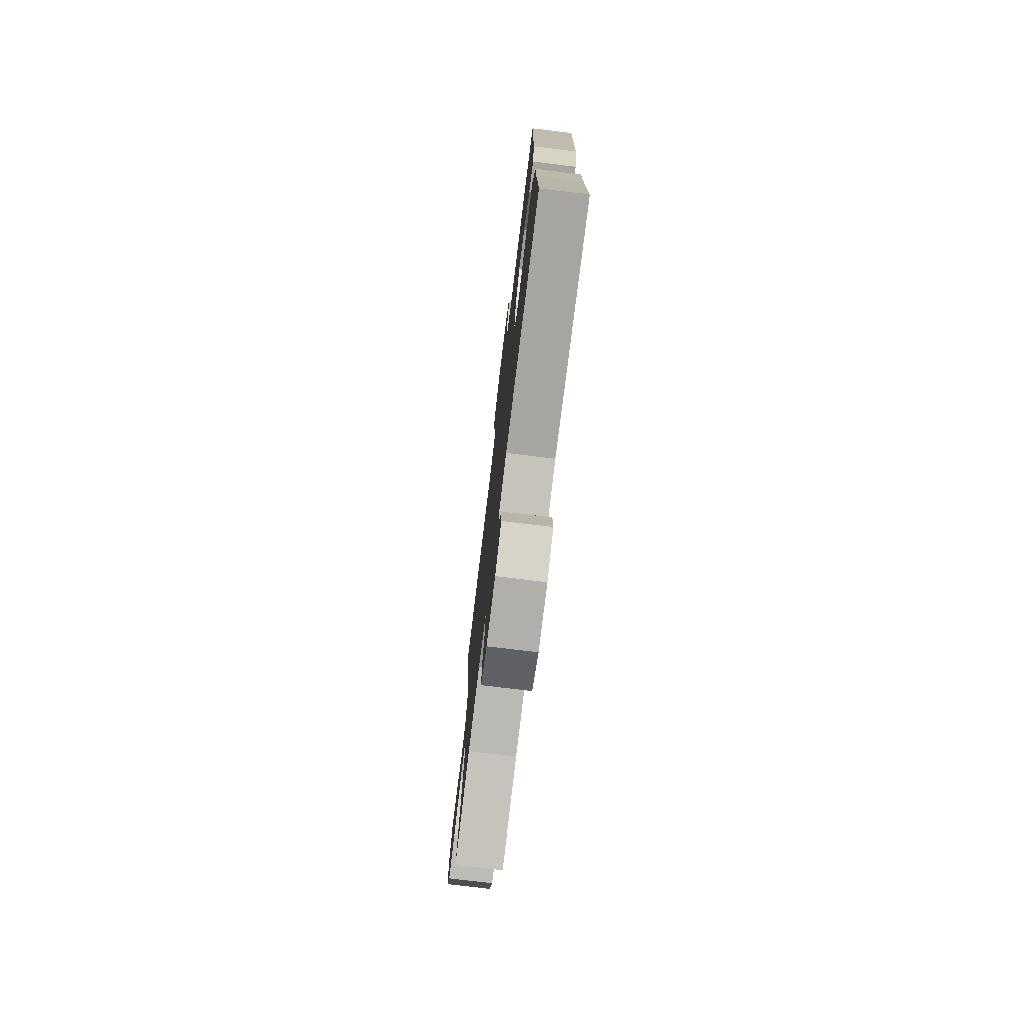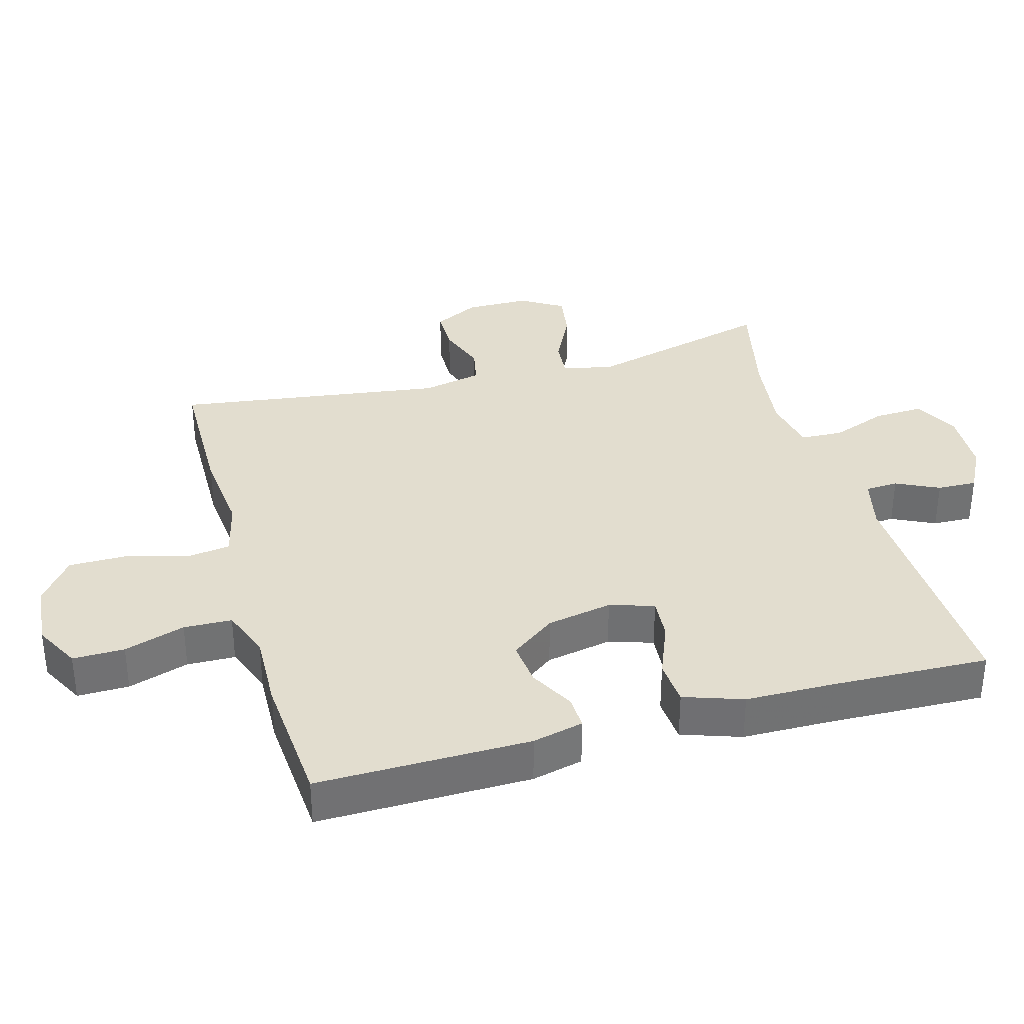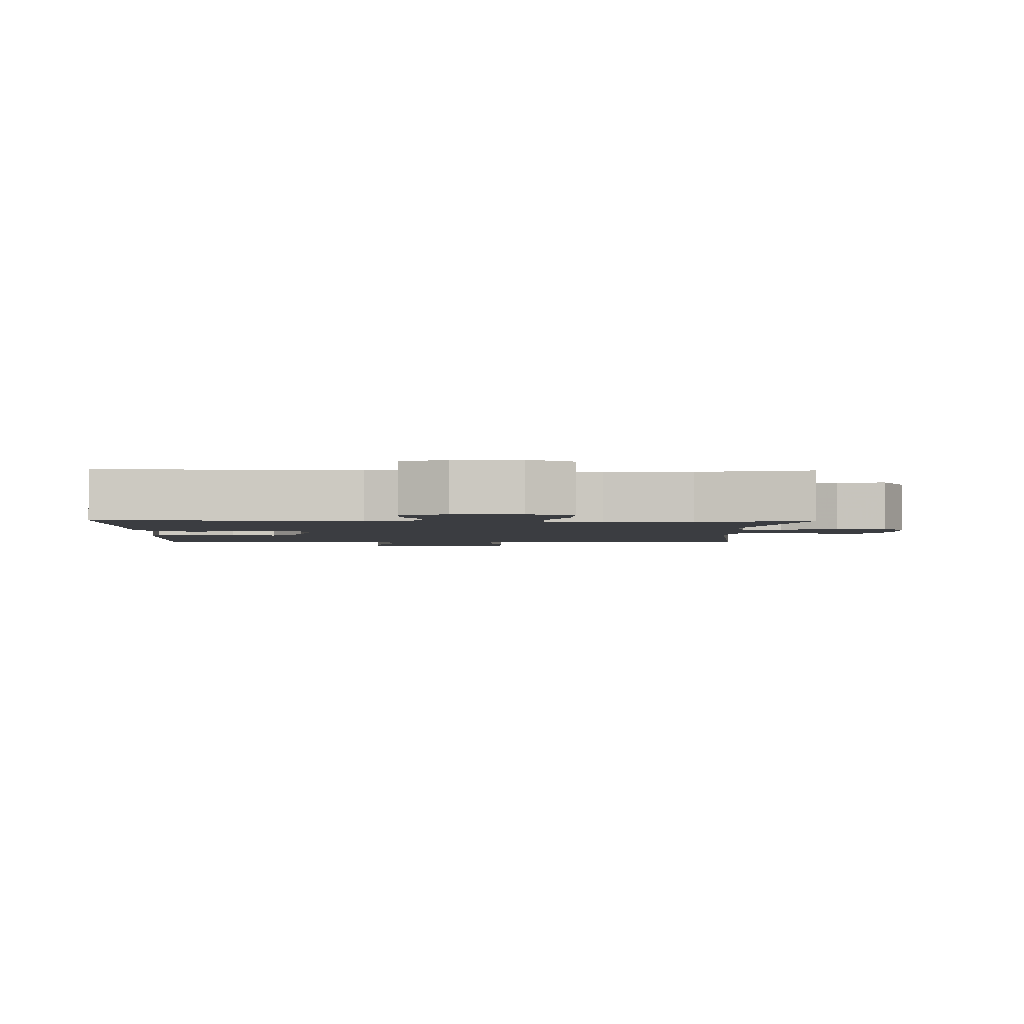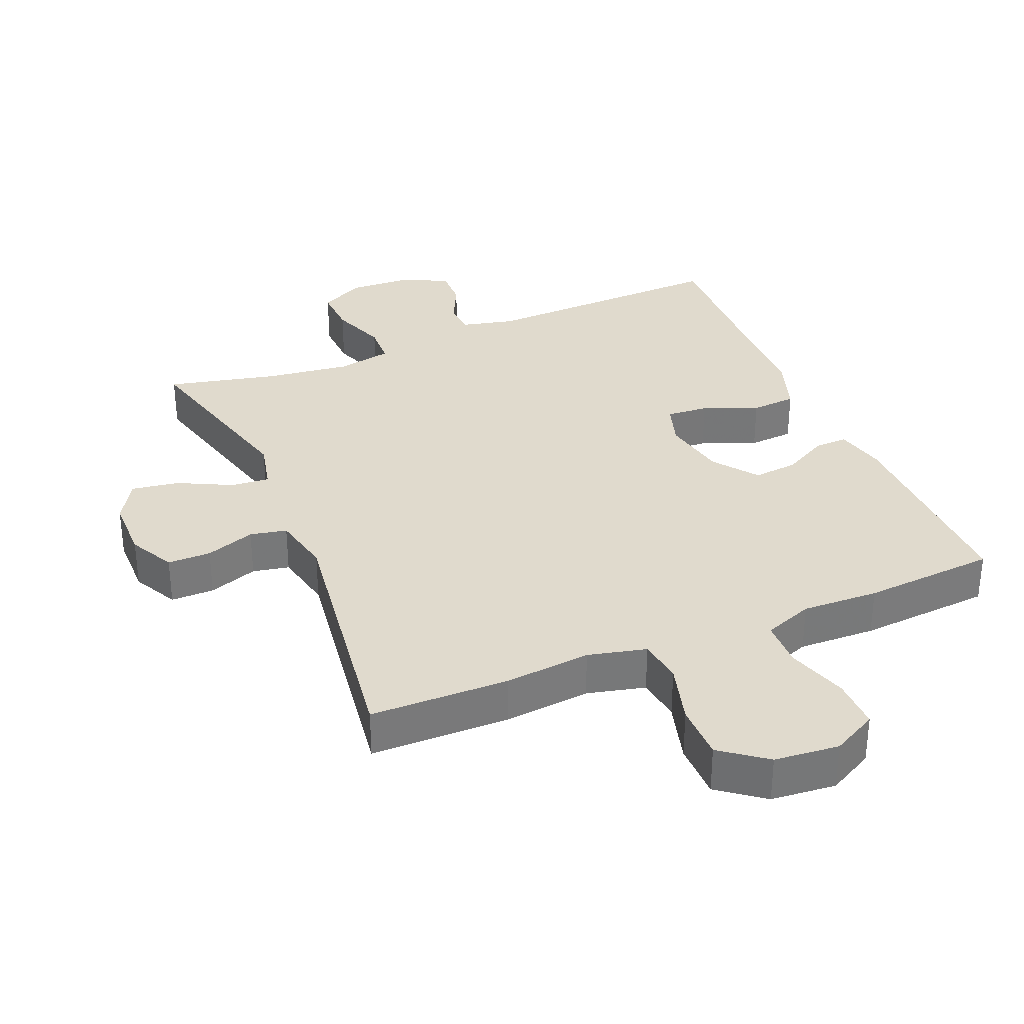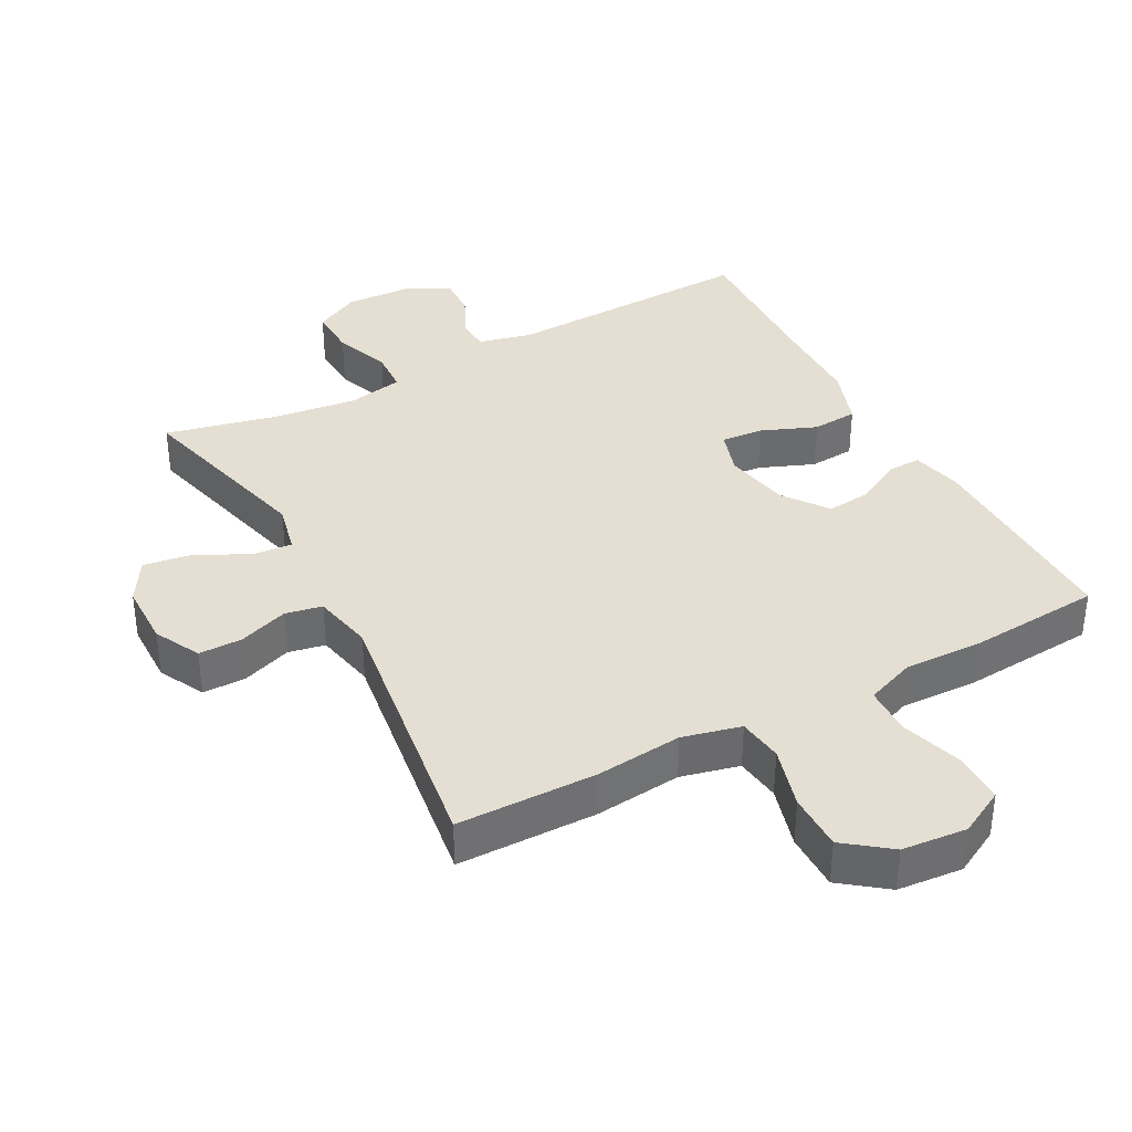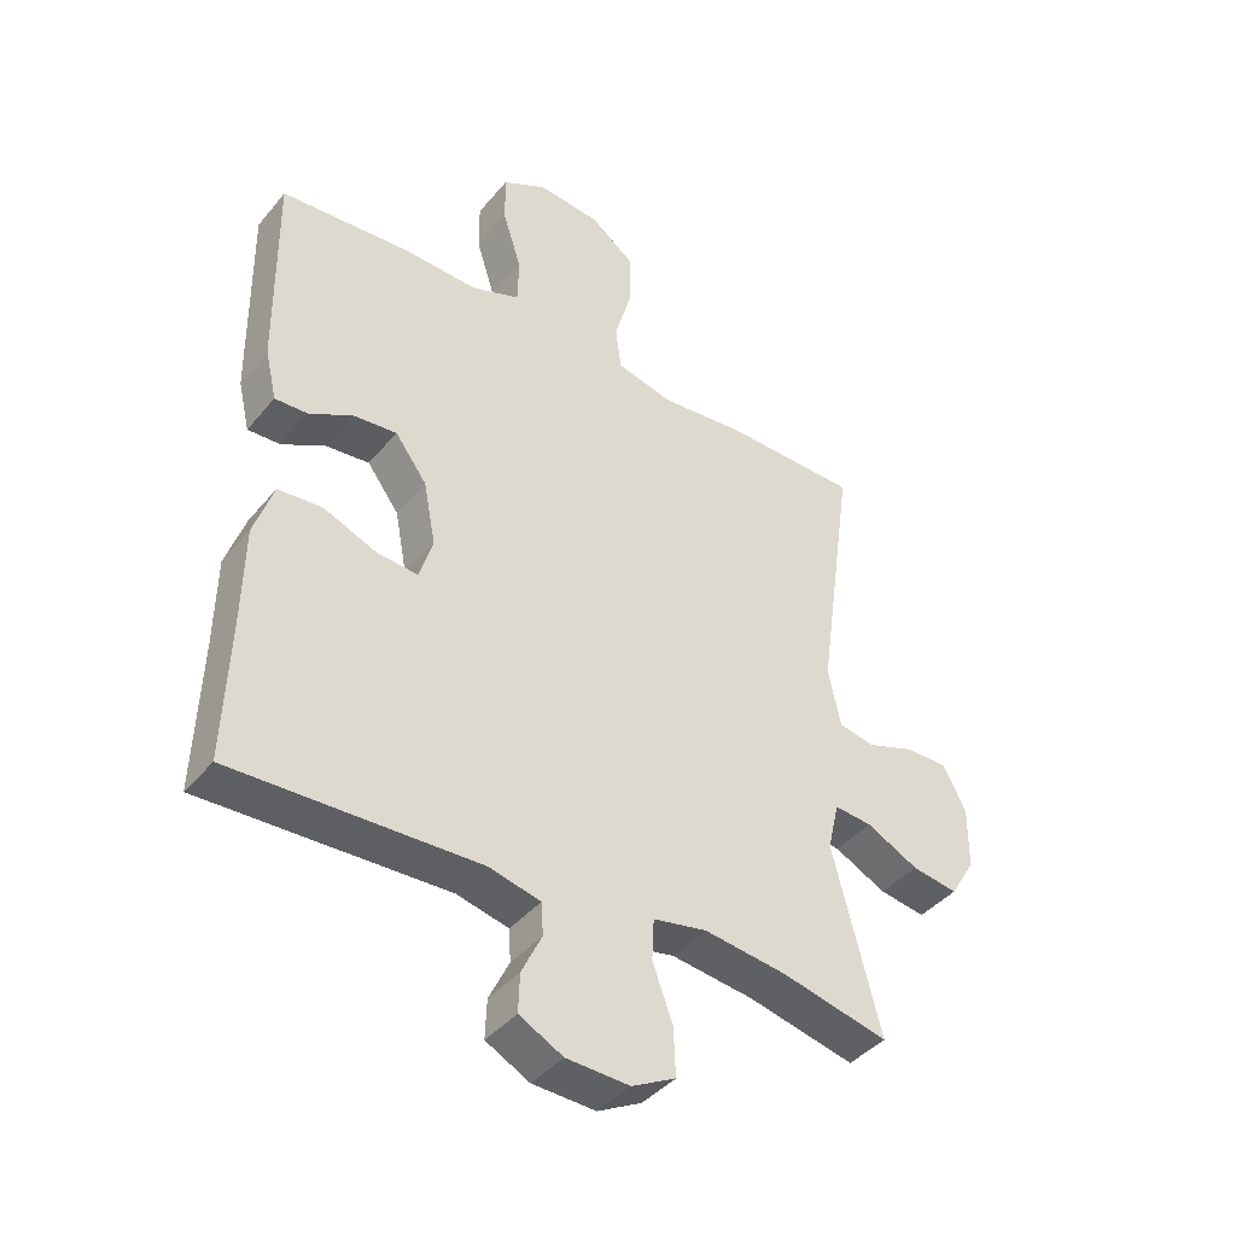
<metadata>
{"format":"obj","ext":"obj","renderer":"f3d","projection":"perspective","resolution":1024,"background":"white","views":[{"elev":-75.7,"azim":83.1,"up":"+Z"},{"elev":34.9,"azim":74.4,"up":"+Y"},{"elev":-2.4,"azim":178.3,"up":"+Y"},{"elev":33.1,"azim":-22.7,"up":"+Y"},{"elev":37.2,"azim":-28.2,"up":"+Y"},{"elev":-41.2,"azim":144.1,"up":"+Z"}]}
</metadata>
<code>
v -0.5 0.07 -0.5
v -0.427 0.07 -0.219
v -0.444 0.07 -0.144
v -0.502 0.07 -0.149
v -0.582 0.07 -0.189
v -0.653 0.07 -0.2
v -0.691 0.07 -0.137
v -0.692 0.07 -0.042
v -0.657 0.07 0.026
v -0.592 0.07 0.026
v -0.518 0.07 0
v -0.463 0.07 0.011
v -0.444 0.07 0.101
v -0.5 0.07 0.5
v -0.292 0.07 0.503
v -0.163 0.07 0.49
v -0.076 0.07 0.511
v -0.067 0.07 0.578
v -0.093 0.07 0.67
v -0.093 0.07 0.755
v -0.026 0.07 0.806
v 0.071 0.07 0.815
v 0.139 0.07 0.779
v 0.138 0.07 0.702
v 0.109 0.07 0.611
v 0.111 0.07 0.539
v 0.185 0.07 0.511
v 0.3 0.07 0.515
v 0.5 0.07 0.5
v 0.496 0.07 0.183
v 0.478 0.07 0.107
v 0.428 0.07 0.109
v 0.361 0.07 0.145
v 0.294 0.07 0.152
v 0.245 0.07 0.086
v 0.226 0.07 -0.012
v 0.247 0.07 -0.078
v 0.31 0.07 -0.073
v 0.392 0.07 -0.04
v 0.46 0.07 -0.045
v 0.49 0.07 -0.133
v 0.492 0.07 -0.267
v 0.5 0.07 -0.5
v 0.124 0.07 -0.487
v 0.044 0.07 -0.506
v 0.041 0.07 -0.555
v 0.072 0.07 -0.619
v 0.074 0.07 -0.678
v 0.007 0.07 -0.713
v -0.09 0.07 -0.717
v -0.157 0.07 -0.682
v -0.154 0.07 -0.609
v -0.123 0.07 -0.525
v -0.126 0.07 -0.462
v -0.209 0.07 -0.446
v -0.335 0.07 -0.462
v -0.5 0 -0.5
v -0.427 0 -0.219
v -0.444 0 -0.144
v -0.502 0 -0.149
v -0.582 0 -0.189
v -0.653 0 -0.2
v -0.691 0 -0.137
v -0.692 0 -0.042
v -0.657 0 0.026
v -0.592 0 0.026
v -0.518 0 0
v -0.463 0 0.011
v -0.444 0 0.101
v -0.5 0 0.5
v -0.292 0 0.503
v -0.163 0 0.49
v -0.076 0 0.511
v -0.067 0 0.578
v -0.093 0 0.67
v -0.093 0 0.755
v -0.026 0 0.806
v 0.071 0 0.815
v 0.139 0 0.779
v 0.138 0 0.702
v 0.109 0 0.611
v 0.111 0 0.539
v 0.185 0 0.511
v 0.3 0 0.515
v 0.5 0 0.5
v 0.496 0 0.183
v 0.478 0 0.107
v 0.428 0 0.109
v 0.361 0 0.145
v 0.294 0 0.152
v 0.245 0 0.086
v 0.226 0 -0.012
v 0.247 0 -0.078
v 0.31 0 -0.073
v 0.392 0 -0.04
v 0.46 0 -0.045
v 0.49 0 -0.133
v 0.492 0 -0.267
v 0.5 0 -0.5
v 0.124 0 -0.487
v 0.044 0 -0.506
v 0.041 0 -0.555
v 0.072 0 -0.619
v 0.074 0 -0.678
v 0.007 0 -0.713
v -0.09 0 -0.717
v -0.157 0 -0.682
v -0.154 0 -0.609
v -0.123 0 -0.525
v -0.126 0 -0.462
v -0.209 0 -0.446
v -0.335 0 -0.462
f 51 52 53
f 50 51 53
f 49 50 53
f 48 49 53
f 47 48 53
f 46 47 53
f 45 46 53 54
f 44 45 54
f 44 54 55
f 43 44 55
f 42 43 55
f 42 55 56
f 41 42 56
f 40 41 56
f 39 40 56
f 38 39 56
f 31 32 33
f 30 31 33
f 29 30 33
f 28 29 33
f 27 28 33
f 26 27 33 34
f 23 24 25
f 22 23 25
f 21 22 25
f 20 21 25
f 19 20 25
f 18 19 25
f 17 18 25 26
f 26 34 35
f 17 26 35
f 16 17 35
f 16 35 36
f 15 16 36
f 14 15 36
f 13 14 36
f 9 10 11
f 8 9 11
f 7 8 11
f 6 7 11
f 5 6 11
f 4 5 11
f 3 4 11 12
f 56 1 2
f 38 56 2
f 37 38 2
f 13 36 37
f 12 13 37
f 3 12 37
f 2 3 37
f 109 108 107
f 109 107 106
f 109 106 105
f 109 105 104
f 109 104 103
f 109 103 102
f 110 109 102 101
f 110 101 100
f 111 110 100
f 111 100 99
f 111 99 98
f 112 111 98
f 112 98 97
f 112 97 96
f 112 96 95
f 112 95 94
f 89 88 87
f 89 87 86
f 89 86 85
f 89 85 84
f 89 84 83
f 90 89 83 82
f 81 80 79
f 81 79 78
f 81 78 77
f 81 77 76
f 81 76 75
f 81 75 74
f 82 81 74 73
f 91 90 82
f 91 82 73
f 91 73 72
f 92 91 72
f 92 72 71
f 92 71 70
f 92 70 69
f 67 66 65
f 67 65 64
f 67 64 63
f 67 63 62
f 67 62 61
f 67 61 60
f 68 67 60 59
f 58 57 112
f 58 112 94
f 58 94 93
f 93 92 69
f 93 69 68
f 93 68 59
f 93 59 58
f 1 57 58 2
f 2 58 59 3
f 3 59 60 4
f 4 60 61 5
f 5 61 62 6
f 6 62 63 7
f 7 63 64 8
f 8 64 65 9
f 9 65 66 10
f 10 66 67 11
f 11 67 68 12
f 12 68 69 13
f 13 69 70 14
f 14 70 71 15
f 15 71 72 16
f 16 72 73 17
f 17 73 74 18
f 18 74 75 19
f 19 75 76 20
f 20 76 77 21
f 21 77 78 22
f 22 78 79 23
f 23 79 80 24
f 24 80 81 25
f 25 81 82 26
f 26 82 83 27
f 27 83 84 28
f 28 84 85 29
f 29 85 86 30
f 30 86 87 31
f 31 87 88 32
f 32 88 89 33
f 33 89 90 34
f 34 90 91 35
f 35 91 92 36
f 36 92 93 37
f 37 93 94 38
f 38 94 95 39
f 39 95 96 40
f 40 96 97 41
f 41 97 98 42
f 42 98 99 43
f 43 99 100 44
f 44 100 101 45
f 45 101 102 46
f 46 102 103 47
f 47 103 104 48
f 48 104 105 49
f 49 105 106 50
f 50 106 107 51
f 51 107 108 52
f 52 108 109 53
f 53 109 110 54
f 54 110 111 55
f 55 111 112 56
f 56 112 57 1

</code>
